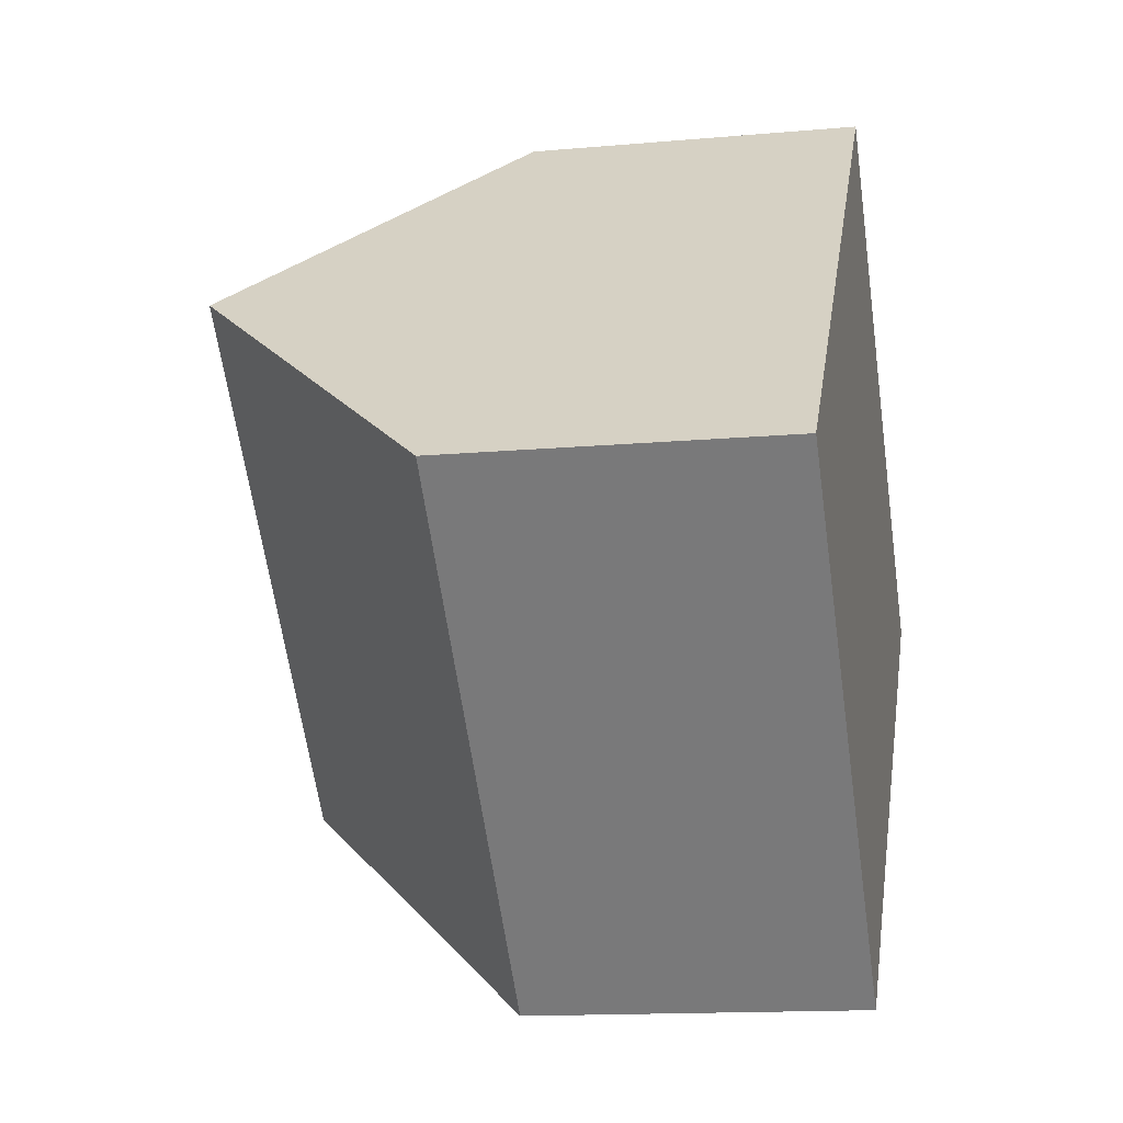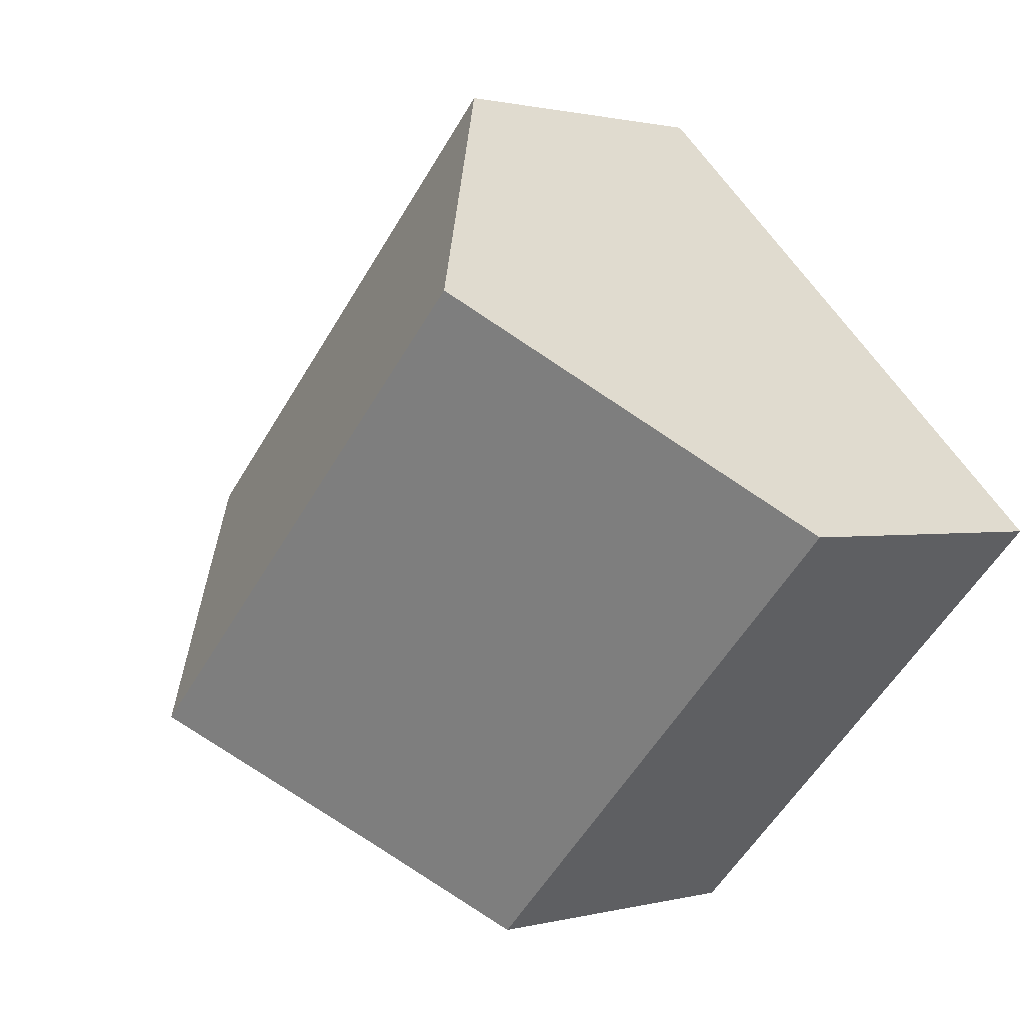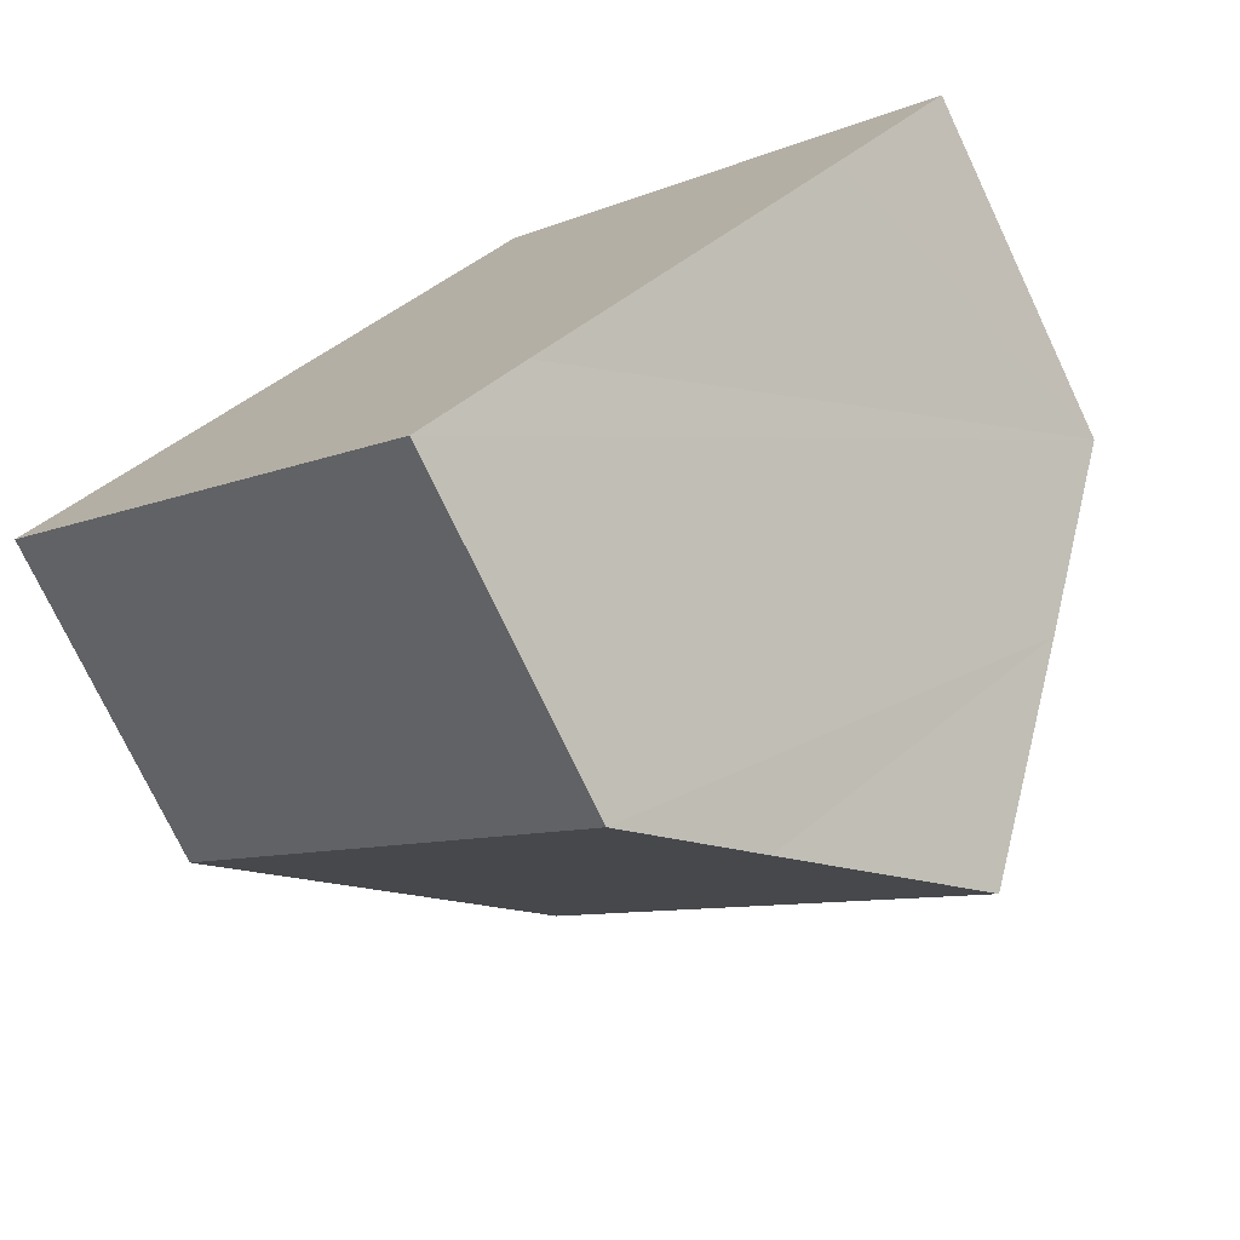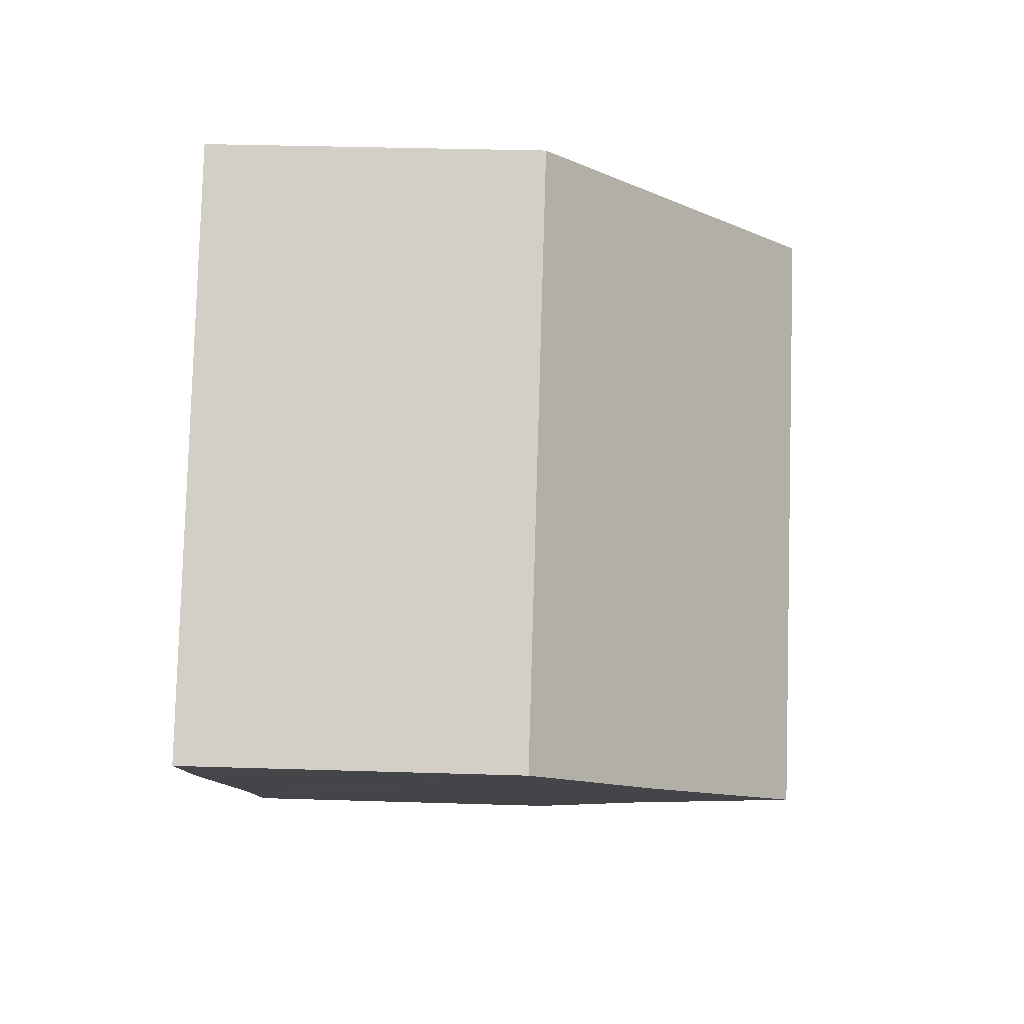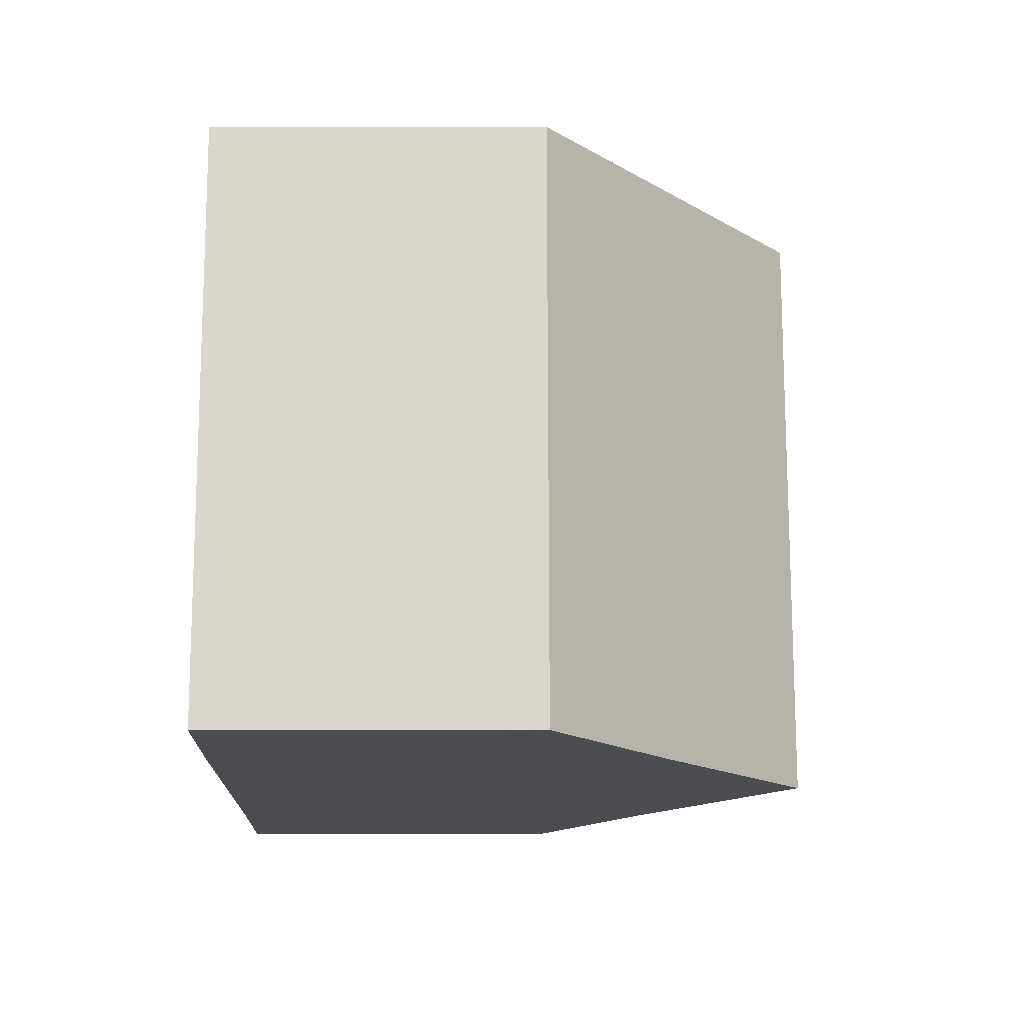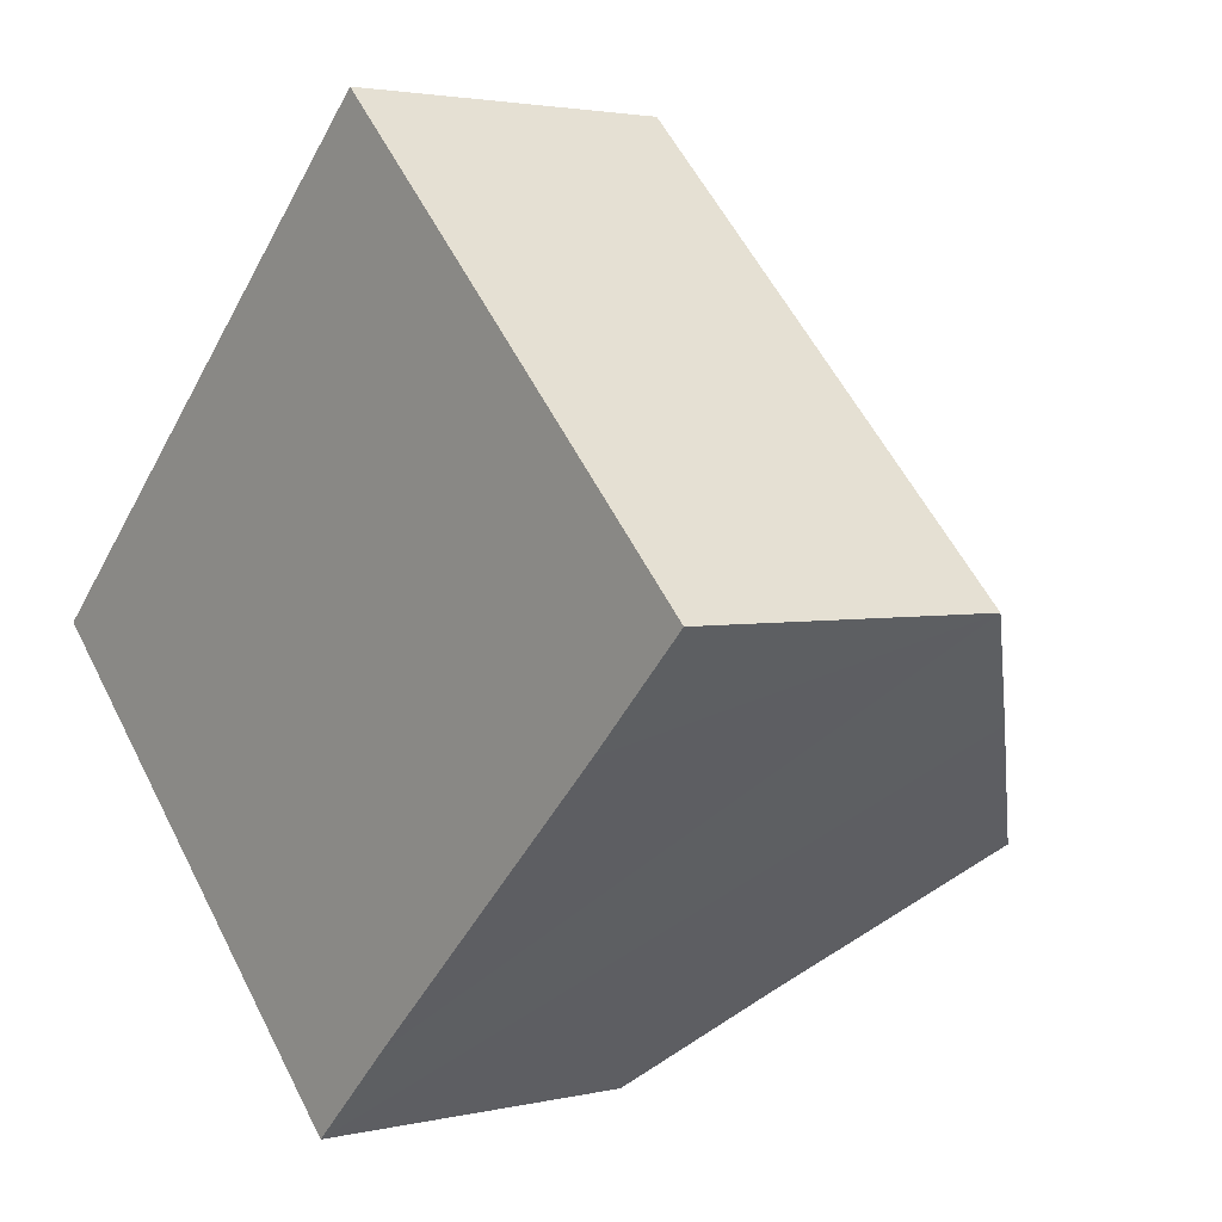
<metadata>
{"format":"obj","ext":"obj","renderer":"f3d","projection":"perspective","resolution":1024,"background":"white","views":[{"elev":-14.1,"azim":-78.7,"up":"+Z"},{"elev":1.0,"azim":-134.7,"up":"+Z"},{"elev":-75.0,"azim":25.4,"up":"+Z"},{"elev":34.9,"azim":92.4,"up":"+Z"},{"elev":28.4,"azim":89.9,"up":"+Z"},{"elev":2.7,"azim":50.6,"up":"+Z"}]}
</metadata>
<code>
v  3.619 9.196 3.56
v  12.14 6.937 -1.095
v  10.11 9.196 -3.037
v  13.76 5.122 0.491
v  7.237 5.122 7.119
v  0 5.121 3.136e-16
v  7.893 6.74 -5.149
v  6.456 5.122 -6.562
v  6.456 4.018e-16 -6.562
v  7.893 3.153e-16 -5.149
v  12.14 6.705e-17 -1.095
v  13.76 -3.007e-17 0.491
v  10.11 1.86e-16 -3.037
v  0 0 0
v  3.619 -2.18e-16 3.56
v  7.237 -4.359e-16 7.119
g defaultobject
f 1 2 3
f 2 1 4
f 4 1 5
f 6 7 8
f 7 6 3
f 3 6 1
f 2 7 3
f 7 2 8
f 8 2 9
f 9 2 4
f 9 4 10
f 10 4 11
f 11 4 12
f 10 11 13
f 9 6 8
f 6 9 14
f 14 1 6
f 1 14 5
f 5 14 15
f 5 15 16
f 16 4 5
f 4 16 12
f 9 15 14
f 15 9 10
f 15 10 13
f 15 13 16
f 16 13 11
f 16 11 12

</code>
